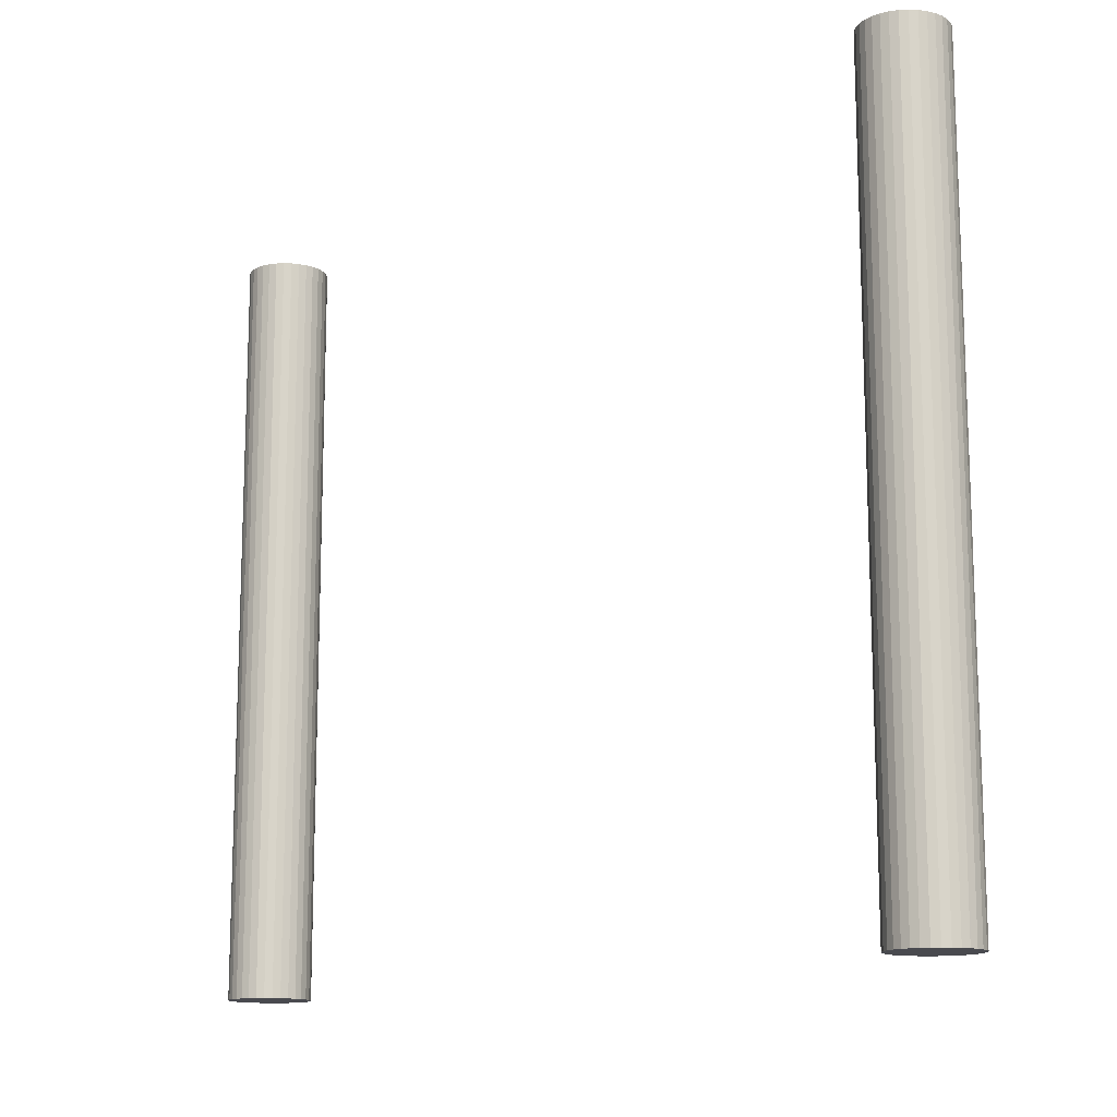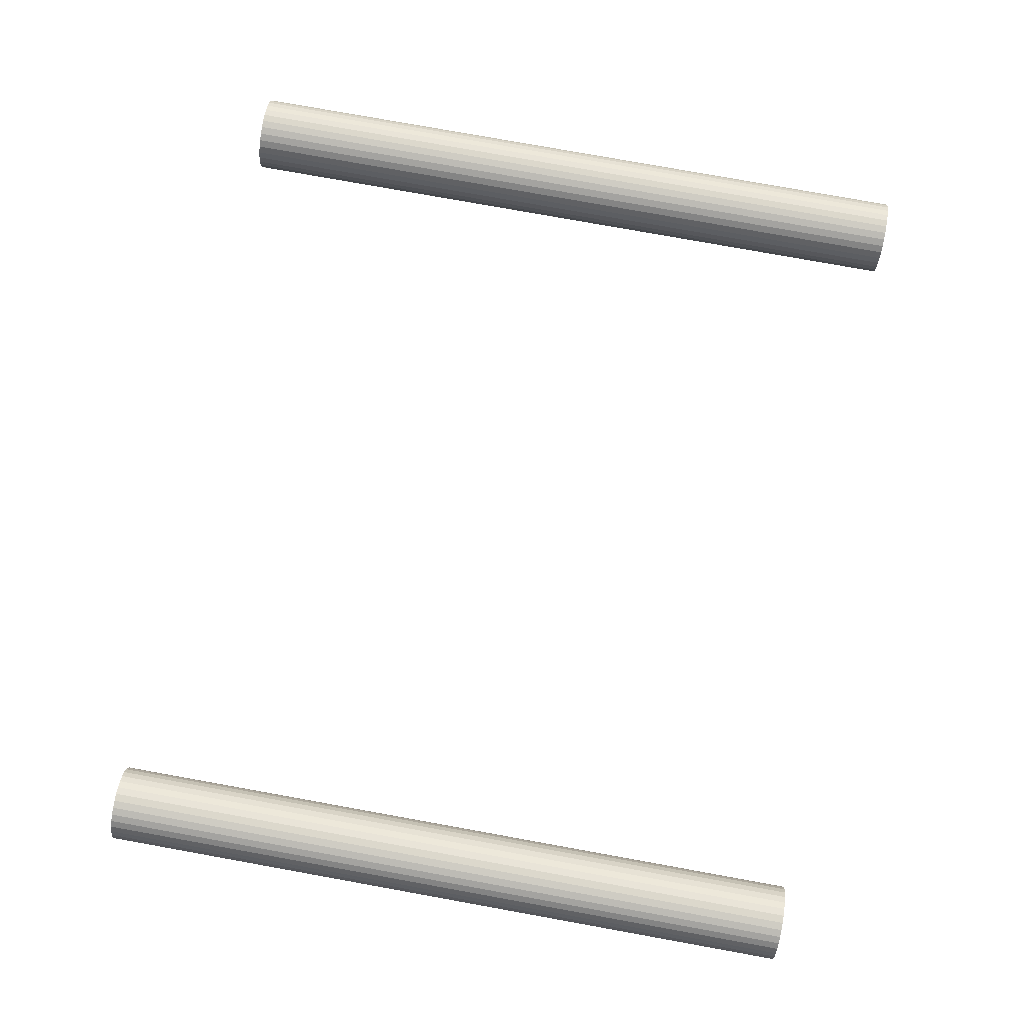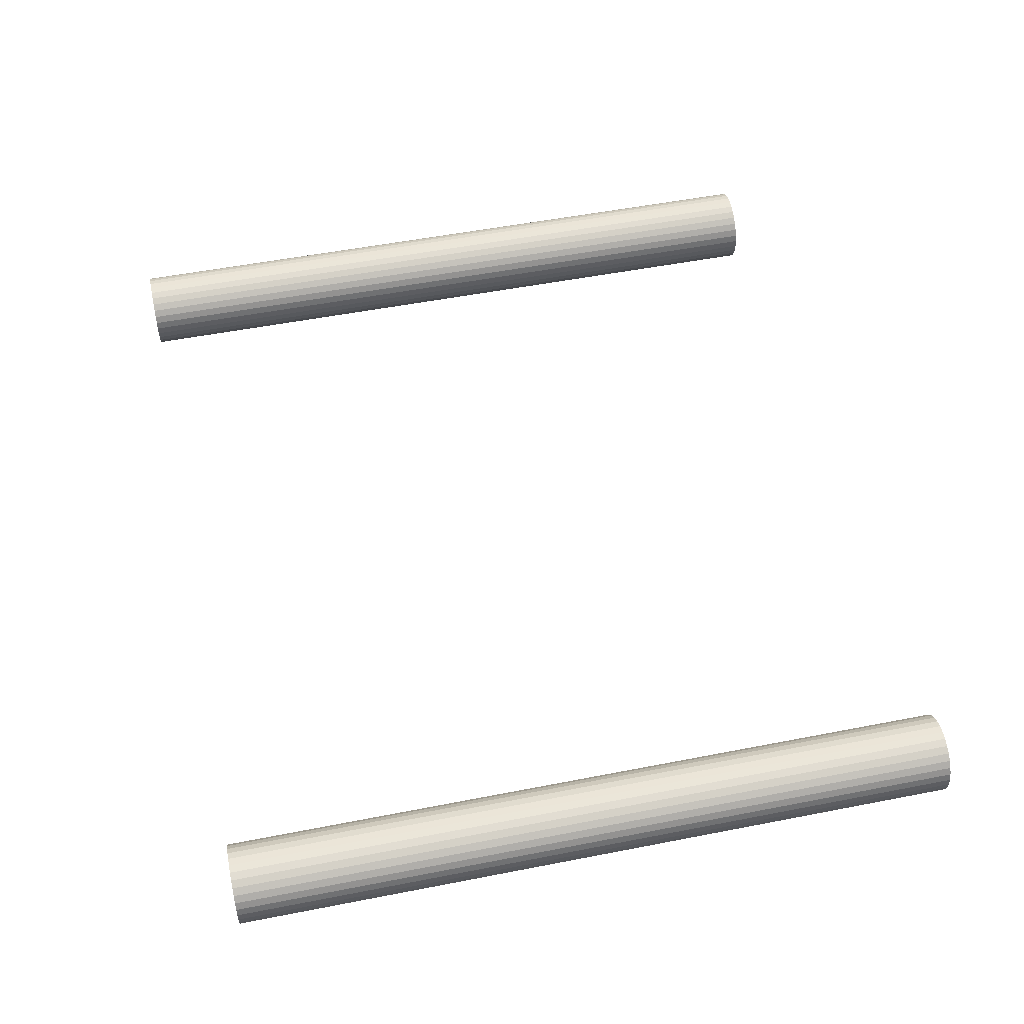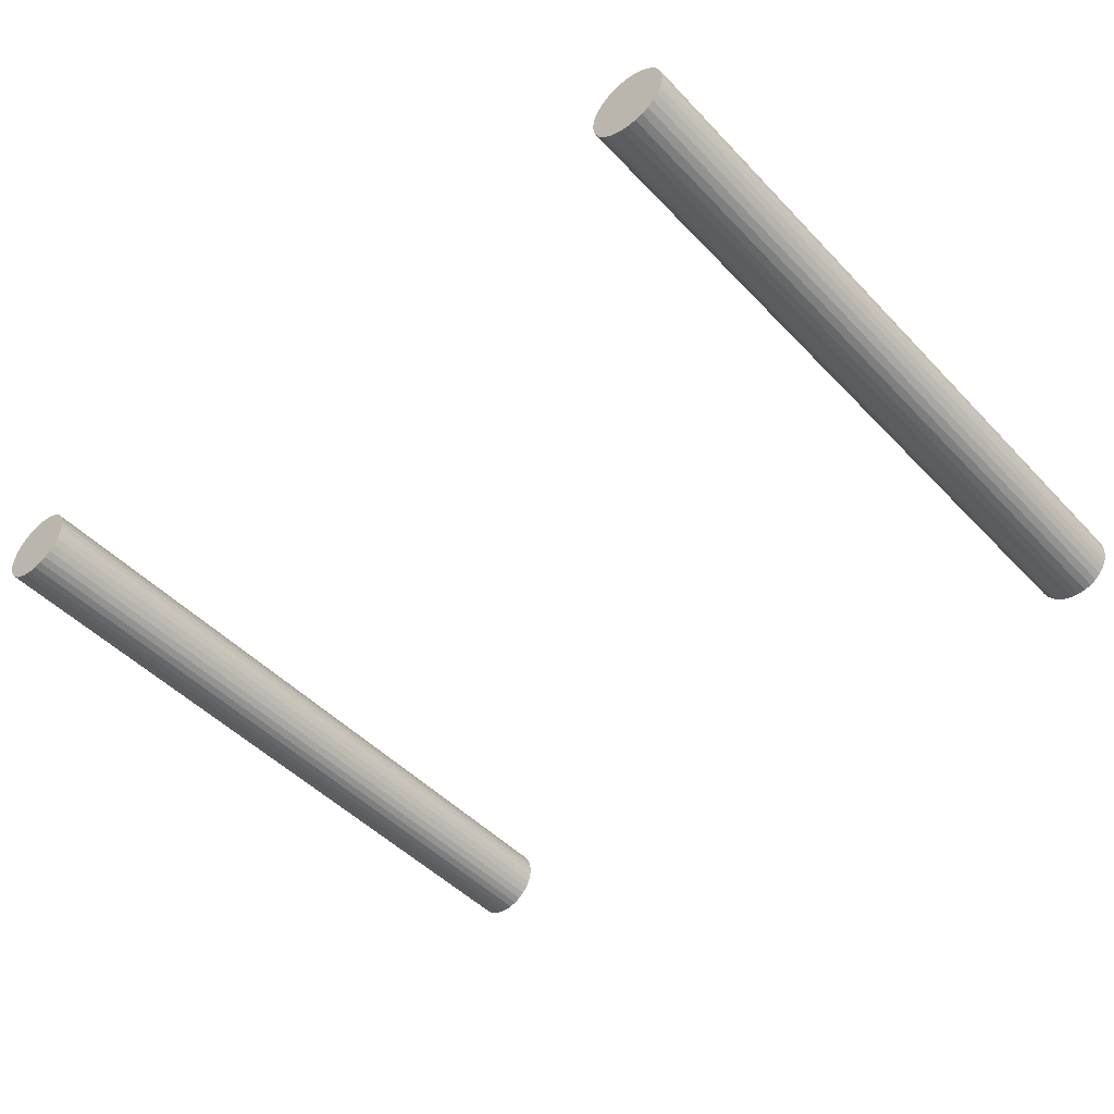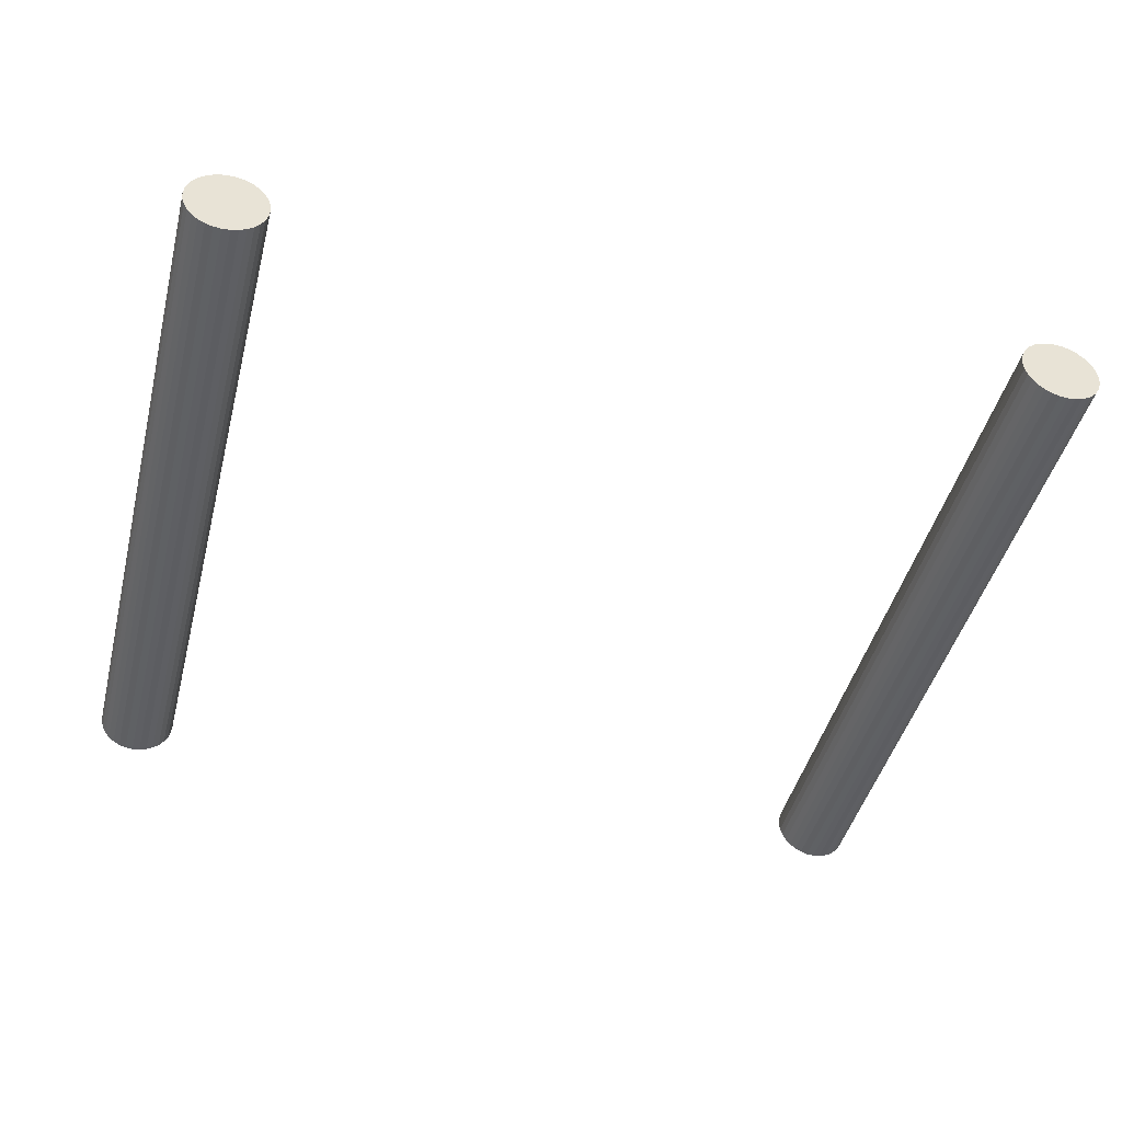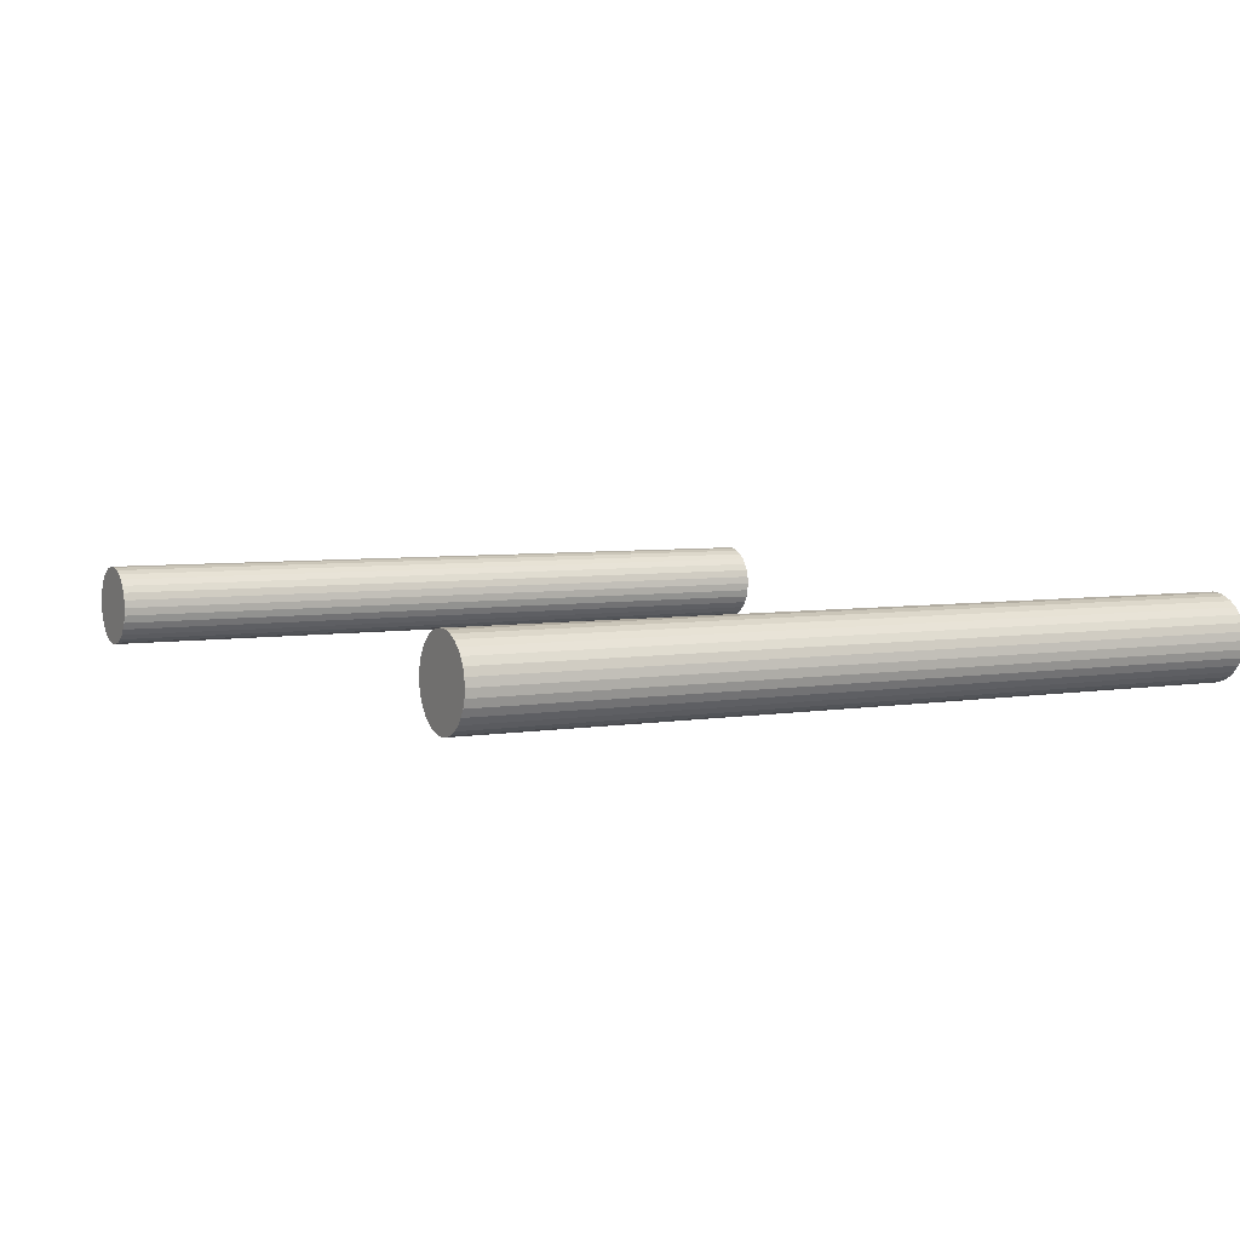
<metadata>
{"format":"obj","ext":"obj","renderer":"f3d","projection":"perspective","resolution":1024,"background":"white","views":[{"elev":-13.5,"azim":-133.9,"up":"+Y"},{"elev":78.5,"azim":100.2,"up":"+Z"},{"elev":52.4,"azim":-101.9,"up":"+Z"},{"elev":-47.7,"azim":40.9,"up":"+Z"},{"elev":-44.7,"azim":165.8,"up":"+Z"},{"elev":4.9,"azim":61.1,"up":"+Z"}]}
</metadata>
<code>
v -0.3846 -0.1919 0.5355
v -0.3771 -0.1919 0.5347
v -0.3771 0.5258 0.5347
v -0.3846 0.5258 0.5355
v -0.3699 -0.1919 0.5325
v -0.3699 0.5258 0.5325
v -0.3632 -0.1919 0.529
v -0.3632 0.5258 0.529
v -0.3574 -0.1919 0.5241
v -0.3574 0.5258 0.5241
v -0.3526 -0.1919 0.5183
v -0.3526 0.5258 0.5183
v -0.3491 -0.1919 0.5116
v -0.3491 0.5258 0.5116
v -0.3469 -0.1919 0.5043
v -0.3469 0.5258 0.5043
v -0.3461 -0.1919 0.4968
v -0.3461 0.5258 0.4968
v -0.3469 -0.1919 0.4892
v -0.3469 0.5258 0.4892
v -0.3491 -0.1919 0.482
v -0.3491 0.5258 0.482
v -0.3526 -0.1919 0.4753
v -0.3526 0.5258 0.4753
v -0.3574 -0.1919 0.4694
v -0.3574 0.5258 0.4694
v -0.3632 -0.1919 0.4646
v -0.3632 0.5258 0.4646
v -0.3699 -0.1919 0.4611
v -0.3699 0.5258 0.4611
v -0.3771 -0.1919 0.4589
v -0.3771 0.5258 0.4589
v -0.3846 -0.1919 0.4581
v -0.3846 0.5258 0.4581
v -0.3921 -0.1919 0.4589
v -0.3921 0.5258 0.4589
v -0.3993 -0.1919 0.4611
v -0.3993 0.5258 0.4611
v -0.4059 -0.1919 0.4646
v -0.4059 0.5258 0.4646
v -0.4117 -0.1919 0.4694
v -0.4117 0.5258 0.4694
v -0.4165 -0.1919 0.4753
v -0.4165 0.5258 0.4753
v -0.4201 -0.1919 0.482
v -0.4201 0.5258 0.482
v -0.4223 -0.1919 0.4892
v -0.4223 0.5258 0.4892
v -0.423 -0.1919 0.4968
v -0.423 0.5258 0.4968
v -0.4223 -0.1919 0.5043
v -0.4223 0.5258 0.5043
v -0.4201 -0.1919 0.5116
v -0.4201 0.5258 0.5116
v -0.4165 -0.1919 0.5183
v -0.4165 0.5258 0.5183
v -0.4117 -0.1919 0.5241
v -0.4117 0.5258 0.5241
v -0.4059 -0.1919 0.529
v -0.4059 0.5258 0.529
v -0.3993 -0.1919 0.5325
v -0.3993 0.5258 0.5325
v -0.3921 0.5258 0.5347
v -0.3921 -0.1919 0.5347
v 0.3966 -0.1919 0.5355
v 0.4041 -0.1919 0.5347
v 0.4041 0.5258 0.5347
v 0.3966 0.5258 0.5355
v 0.4113 -0.1919 0.5325
v 0.4113 0.5258 0.5325
v 0.418 -0.1919 0.529
v 0.418 0.5258 0.529
v 0.4238 -0.1919 0.5241
v 0.4238 0.5258 0.5241
v 0.4286 -0.1919 0.5183
v 0.4286 0.5258 0.5183
v 0.4321 -0.1919 0.5116
v 0.4321 0.5258 0.5116
v 0.4343 -0.1919 0.5043
v 0.4343 0.5258 0.5043
v 0.4351 -0.1919 0.4968
v 0.4351 0.5258 0.4968
v 0.4343 -0.1919 0.4892
v 0.4343 0.5258 0.4892
v 0.4321 -0.1919 0.482
v 0.4321 0.5258 0.482
v 0.4286 -0.1919 0.4753
v 0.4286 0.5258 0.4753
v 0.4238 -0.1919 0.4694
v 0.4238 0.5258 0.4694
v 0.418 -0.1919 0.4646
v 0.418 0.5258 0.4646
v 0.4113 -0.1919 0.4611
v 0.4113 0.5258 0.4611
v 0.4041 -0.1919 0.4589
v 0.4041 0.5258 0.4589
v 0.3966 -0.1919 0.4581
v 0.3966 0.5258 0.4581
v 0.3891 -0.1919 0.4589
v 0.3891 0.5258 0.4589
v 0.3819 -0.1919 0.4611
v 0.3819 0.5258 0.4611
v 0.3753 -0.1919 0.4646
v 0.3753 0.5258 0.4646
v 0.3695 -0.1919 0.4694
v 0.3695 0.5258 0.4694
v 0.3647 -0.1919 0.4753
v 0.3647 0.5258 0.4753
v 0.3611 -0.1919 0.482
v 0.3611 0.5258 0.482
v 0.3589 -0.1919 0.4892
v 0.3589 0.5258 0.4892
v 0.3582 -0.1919 0.4968
v 0.3582 0.5258 0.4968
v 0.3589 -0.1919 0.5043
v 0.3589 0.5258 0.5043
v 0.3611 -0.1919 0.5116
v 0.3611 0.5258 0.5116
v 0.3647 -0.1919 0.5183
v 0.3647 0.5258 0.5183
v 0.3695 -0.1919 0.5241
v 0.3695 0.5258 0.5241
v 0.3753 -0.1919 0.529
v 0.3753 0.5258 0.529
v 0.3819 -0.1919 0.5325
v 0.3819 0.5258 0.5325
v 0.3891 0.5258 0.5347
v 0.3891 -0.1919 0.5347
f 1 2 3 4
f 2 5 6 3
f 5 7 8 6
f 7 9 10 8
f 9 11 12 10
f 11 13 14 12
f 13 15 16 14
f 15 17 18 16
f 17 19 20 18
f 19 21 22 20
f 21 23 24 22
f 23 25 26 24
f 25 27 28 26
f 27 29 30 28
f 29 31 32 30
f 31 33 34 32
f 33 35 36 34
f 35 37 38 36
f 37 39 40 38
f 39 41 42 40
f 41 43 44 42
f 43 45 46 44
f 45 47 48 46
f 47 49 50 48
f 49 51 52 50
f 51 53 54 52
f 53 55 56 54
f 55 57 58 56
f 57 59 60 58
f 59 61 62 60
f 3 6 8 10 12 14 16 18 20 22 24 26 28 30 32 34 36 38 40 42 44 46 48 50 52 54 56 58 60 62 63 4
f 61 64 63 62
f 64 1 4 63
f 1 64 61 59 57 55 53 51 49 47 45 43 41 39 37 35 33 31 29 27 25 23 21 19 17 15 13 11 9 7 5 2
f 65 66 67 68
f 66 69 70 67
f 69 71 72 70
f 71 73 74 72
f 73 75 76 74
f 75 77 78 76
f 77 79 80 78
f 79 81 82 80
f 81 83 84 82
f 83 85 86 84
f 85 87 88 86
f 87 89 90 88
f 89 91 92 90
f 91 93 94 92
f 93 95 96 94
f 95 97 98 96
f 97 99 100 98
f 99 101 102 100
f 101 103 104 102
f 103 105 106 104
f 105 107 108 106
f 107 109 110 108
f 109 111 112 110
f 111 113 114 112
f 113 115 116 114
f 115 117 118 116
f 117 119 120 118
f 119 121 122 120
f 121 123 124 122
f 123 125 126 124
f 67 70 72 74 76 78 80 82 84 86 88 90 92 94 96 98 100 102 104 106 108 110 112 114 116 118 120 122 124 126 127 68
f 125 128 127 126
f 128 65 68 127
f 65 128 125 123 121 119 117 115 113 111 109 107 105 103 101 99 97 95 93 91 89 87 85 83 81 79 77 75 73 71 69 66

</code>
